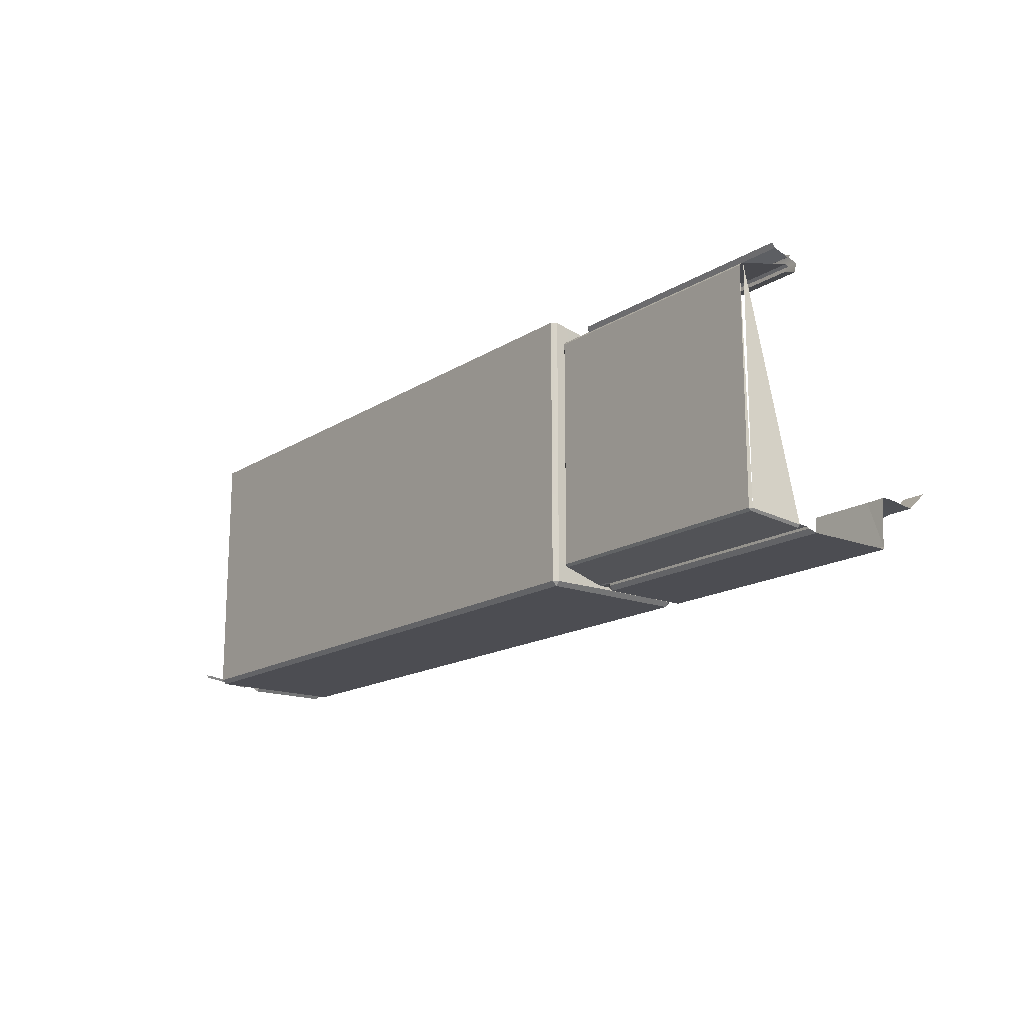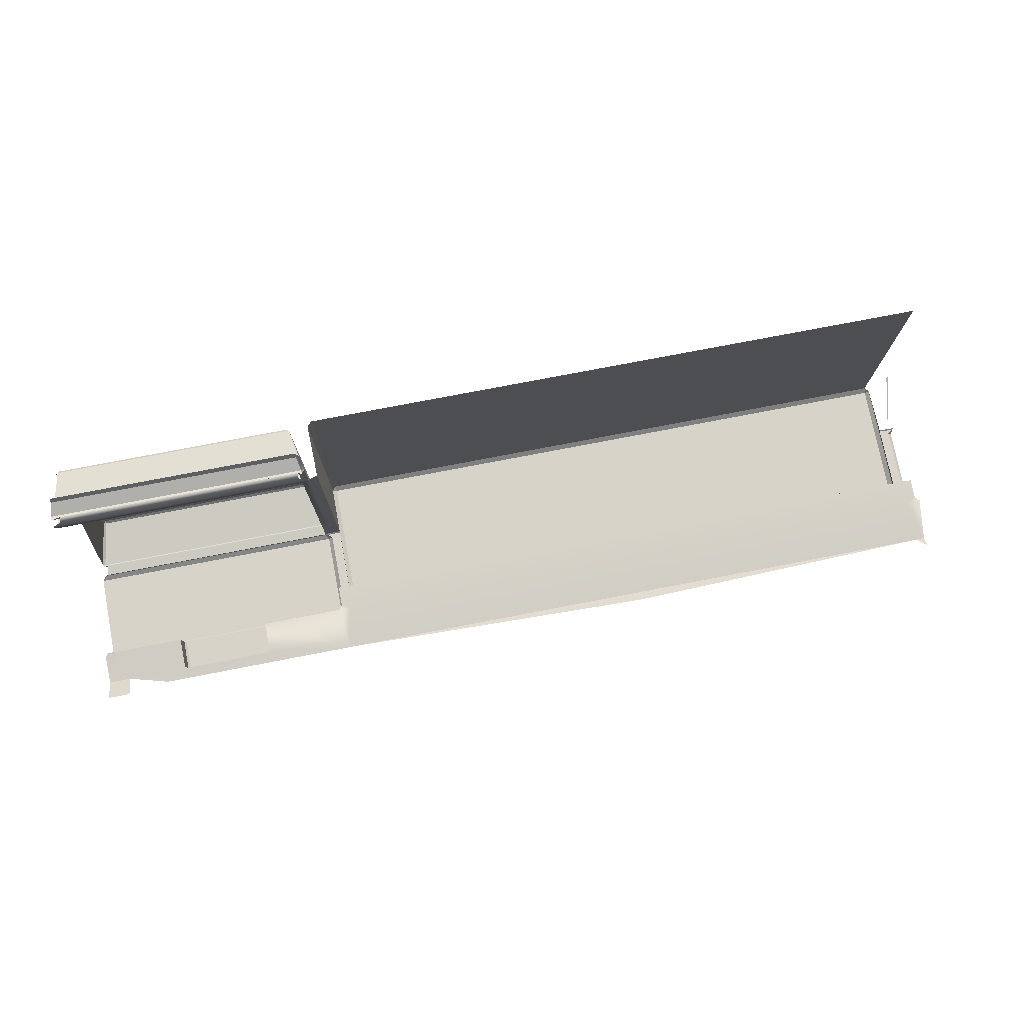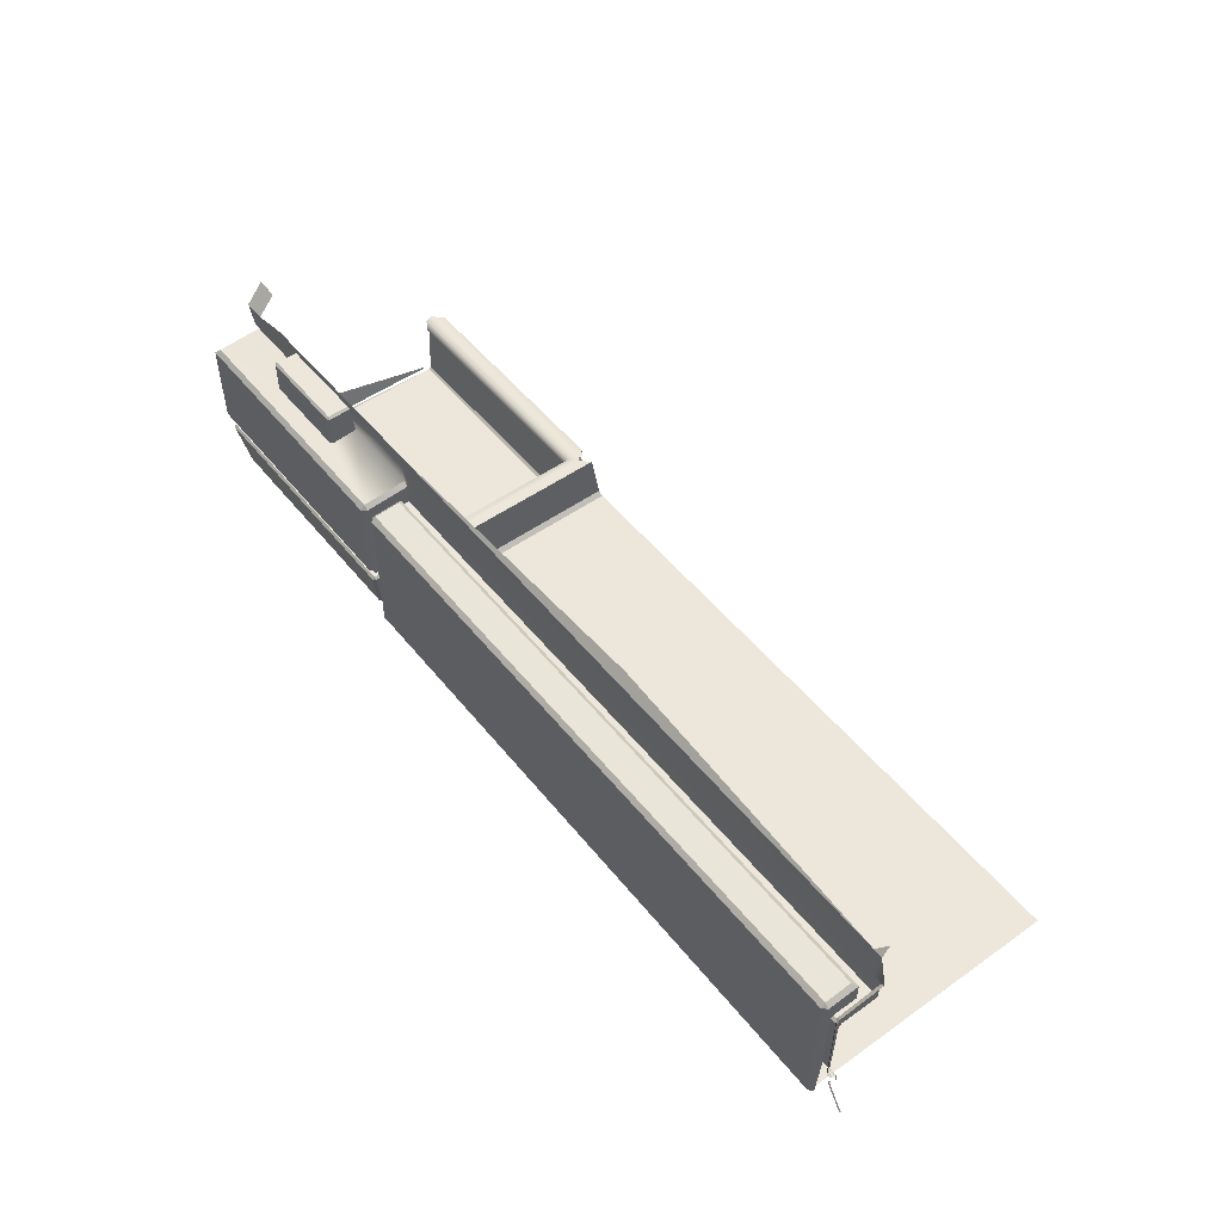
<metadata>
{"format":"obj","ext":"obj","renderer":"f3d","projection":"perspective","resolution":1024,"background":"white","views":[{"elev":-16.3,"azim":51.8,"up":"+Z"},{"elev":76.3,"azim":169.1,"up":"+Z"},{"elev":51.3,"azim":-127.5,"up":"+Y"}]}
</metadata>
<code>
o defaultMaterial.016
v 5.567 1.454 -6.722
v 5.392 1.457 -6.723
v 5.392 1.755 -6.77
v 5.605 1.482 -6.733
v 5.539 0.5298 -4.92
v 5.539 0.5298 -7.126
v 5.556 0.4075 -4.885
v 5.559 0.4317 -4.904
v 3.14 0.4317 -4.902
v 3.143 0.4076 -4.883
v 2.964 0.01557 -4.67
v 3.005 0.05652 -4.677
v 5.521 0.4317 -4.937
v 3.159 0.5298 -4.918
v 3.178 0.4317 -4.935
v 5.53 0.3156 -4.754
v 5.527 0.2894 -4.711
v 3.172 0.2876 -4.709
v 3.169 0.3141 -4.752
v 5.466 0.5301 -4.748
v 5.463 0.4774 -4.741
v 3.178 0.4755 -4.739
v 3.176 0.5282 -4.746
v 5.558 0.4773 -4.789
v 5.554 0.436 -4.813
v 3.145 0.4343 -4.811
v 3.141 0.4756 -4.787
v 5.564 0.5298 -4.846
v 3.094 0.5277 -4.858
v 5.463 0.4774 -4.741
v 5.558 0.4773 -4.789
v 3.141 0.4756 -4.787
v 3.178 0.4755 -4.739
v 5.605 1.755 -6.77
v 5.392 1.755 -6.77
v 5.392 1.942 -6.606
v 5.605 1.942 -6.606
v 3.159 0.5298 -4.918
v 5.539 0.5298 -4.92
v 5.564 0.5298 -4.846
v 3.094 0.5277 -4.858
v 3.133 0.3194 -4.719
v 3.172 0.2876 -4.709
v 5.605 1.755 -6.77
v 5.011 1.859 -6.781
v 3.005 0.05652 -4.677
v 3 0.5299 -4.763
v 5.491 -0.02809 -4.985
v 5.491 -0.02809 -7.061
v 5.578 0.4074 -7.139
v 3.229 -0.02656 -4.963
v 5.471 -0.02792 -4.965
v 5.556 0.4075 -4.885
v 3.143 0.4076 -4.883
v 5.521 0.4317 -7.109
v 5.521 0.4317 -4.937
v 5.559 0.4317 -4.904
v 5.559 0.4317 -7.142
v 3.145 0.4343 -4.811
v 5.554 0.436 -4.813
v 5.53 0.3156 -4.754
v 3.169 0.3141 -4.752
v 4.81 1.457 -6.723
v 4.81 1.736 -6.761
v 4.81 1.438 -6.963
v 5.564 1.428 -7.146
v 4.789 1.436 -6.984
v 5.467 -0.0478 -4.989
v 5.467 -0.0478 -7.057
v 5.491 -0.02809 -7.061
v 3.14 0.4317 -4.902
v 3.178 0.4317 -4.935
v 5.467 -0.0478 -4.989
v 5.471 -0.02792 -4.965
v 3.229 -0.02656 -4.963
v 3.232 -0.0478 -4.987
v 5.011 1.859 -6.781
v 4.789 1.757 -6.763
v 3.936 1.757 -6.758
v 3.094 1.86 -6.767
v 0 0.01557 -4.67
v 2.964 0.01557 -4.67
v 5.556 0.4076 -7.162
v 5.559 0.4317 -7.142
v 5.578 0.4074 -7.139
v 3.141 0.4756 -4.787
v 3.145 0.4343 -4.811
v 3.111 0.4354 -4.773
v 3.111 0.4354 -4.773
v 3.145 0.4343 -4.811
v 3.169 0.3141 -4.752
v 5.556 0.4076 -7.162
v 5.578 0.4074 -7.139
v 5.491 -0.02809 -7.061
v 5.471 -0.02792 -7.081
v 3.14 0.4317 -4.902
v 3.121 0.4075 -4.905
v 3.143 0.4076 -4.883
v 3.229 -0.02656 -4.963
v 3.143 0.4076 -4.883
v 3.121 0.4075 -4.905
v 3.208 -0.02809 -4.984
v 5.605 1.384 -7.186
v 5.605 0.571 -7.186
v 3.135 0.571 -7.186
v 3.136 1.383 -7.186
v 5.467 -0.0478 -7.057
v 5.471 -0.02792 -7.081
v 5.491 -0.02809 -7.061
v 3.006 1.86 -6.768
v 3.208 -0.02809 -4.984
v 3.135 0.571 -7.186
v 5.605 0.571 -7.186
v 5.564 0.5298 -7.148
v 3.16 0.5298 -7.149
v 5.539 0.5298 -7.126
v 5.521 0.4317 -7.109
v 3.178 0.4317 -7.109
v 3.159 0.5287 -7.127
v 3.006 1.86 -6.768
v 3.136 1.457 -6.723
v 3.006 1.457 -6.723
v 5.559 0.4317 -7.142
v 5.556 0.4076 -7.162
v 3.143 0.4075 -7.162
v 3.14 0.4317 -7.142
v 3.121 0.4075 -4.905
v 3.14 0.4317 -4.902
v 3.14 0.4317 -7.142
v 3.121 0.4075 -7.139
v 3.143 0.4075 -7.162
v 5.556 0.4076 -7.162
v 5.471 -0.02792 -7.081
v 3.228 -0.02792 -7.081
v 3.094 1.415 -6.723
v 3.208 -0.02809 -4.984
v 3.121 0.4075 -4.905
v 3.121 0.4075 -7.139
v 3.208 -0.02809 -7.061
v 3.002 0.05649 -7.149
v 3.005 0.5278 -7.107
v 5.471 -0.02792 -7.081
v 5.467 -0.0478 -7.057
v 3.232 -0.0478 -7.057
v 3.228 -0.02792 -7.081
v 2.965 0.01556 -7.145
v 3.002 0.05649 -7.149
v 3.006 1.223 -6.723
v 3.094 1.223 -6.723
v 3.006 1.223 -6.853
v 2.963 1.442 -6.895
v 3.006 1.403 -6.853
v 3.006 1.386 -7.145
v 2.965 1.427 -7.145
v 3.136 1.383 -7.186
v 3.095 1.386 -7.145
v 3.134 1.428 -7.146
v 2.965 1.427 -7.145
v 3.006 1.386 -7.145
v 2.966 1.385 -7.186
v 0 1.86 -6.771
v 0 1.953 -6.698
v 3.094 0.571 -7.147
v 3.095 1.386 -7.145
v 3.136 1.383 -7.186
v 3.135 0.571 -7.186
v 0 1.86 -6.771
v 0 1.457 -6.723
v 5.467 -0.0478 -4.989
v 3.232 -0.0478 -4.987
v 3.232 -0.0478 -7.057
v 5.467 -0.0478 -7.057
v 2.966 1.385 -7.186
v 3.006 1.386 -7.145
v 3.006 0.5275 -7.145
v 2.965 0.5277 -7.186
v 3.141 0.5415 -7.125
v 3.16 0.5298 -7.149
v 3.159 0.5287 -7.127
v 3.16 0.5298 -7.149
v 3.094 0.571 -7.147
v 3.135 0.571 -7.186
v 2.965 0.01556 -7.145
v 0 0.01556 -7.145
v 0 1.402 -6.853
v 3.006 1.403 -6.853
v 2.963 1.442 -6.895
v 0 1.442 -6.895
v 3.121 0.4075 -7.139
v 3.14 0.4317 -7.142
v 3.143 0.4075 -7.162
v 3.208 -0.02809 -7.061
v 3.121 0.4075 -7.139
v 3.143 0.4075 -7.162
v 3.228 -0.02792 -7.081
v 2.965 1.427 -7.145
v 2.966 1.385 -7.186
v 0 1.385 -7.186
v 0 1.427 -7.147
v 3.232 -0.0478 -7.057
v 3.208 -0.02809 -7.061
v 3.228 -0.02792 -7.081
v 3.16 0.5298 -7.149
v 5.564 0.5298 -7.148
v 3.159 0.5287 -7.127
v 3.178 0.4317 -7.109
v 3.14 0.4317 -7.142
v 3.159 0.5298 -4.918
v 3.159 0.5298 -7.114
v 3.178 0.4317 -7.109
v 3.178 0.4317 -4.935
v 3.178 0.4317 -4.935
v 3.14 0.4317 -4.902
v 2.966 1.385 -7.186
v 2.965 0.5277 -7.186
v 0 0.5277 -7.186
v 0 1.385 -7.186
v 3.094 1.223 -7.081
v 3.095 1.386 -7.145
v 3.094 1.198 -7.105
v 3.094 1.223 -7.081
v 3.006 1.223 -7.081
v 3.006 1.198 -7.105
v 3.006 1.386 -7.145
v 3.006 1.223 -7.081
v 3.208 -0.02809 -4.984
v 3.208 -0.02809 -7.061
v 3.232 -0.0478 -7.057
v 3.232 -0.0478 -4.987
v 2.965 0.05664 -7.186
v 2.965 0.01556 -7.145
v 0 0.01556 -7.145
v 0 0.05664 -7.186
v 3.094 1.223 -6.723
v 3.006 1.223 -6.723
v 3.006 1.223 -6.723
v 0 1.223 -6.723
v 0 1.223 -6.853
v 0 1.223 -6.723
v 0 1.402 -6.853
v 0 1.223 -6.853
v 3.006 1.223 -6.853
v 3.006 1.403 -6.853
v 0 1.427 -7.147
v 0 1.442 -6.895
v 2.963 1.442 -6.895
v 2.965 1.427 -7.145
v 0 0.05664 -7.186
v 2.965 0.05664 -7.186
v 3.094 1.415 -6.723
v 3.136 1.457 -6.723
v 3.134 1.428 -7.146
v 3.095 1.386 -7.145
v 3.134 1.428 -7.146
v 3.936 1.435 -6.984
v 3.916 1.436 -6.963
v 3.134 1.428 -7.146
v 3.136 1.457 -6.723
v 3.916 1.457 -6.723
v 5.567 1.454 -6.722
v 5.564 1.428 -7.146
v 5.392 1.457 -6.723
v 3.916 1.736 -6.756
v 4.81 1.438 -6.963
v 4.789 1.436 -6.984
v 4.789 1.736 -6.984
v 4.81 1.736 -6.963
v 4.789 1.757 -6.963
v 4.789 1.736 -6.984
v 3.936 1.736 -6.984
v 3.936 1.757 -6.963
v 4.81 1.736 -6.963
v 4.789 1.757 -6.963
v 4.789 1.757 -6.763
v 4.81 1.736 -6.761
v 3.916 1.736 -6.963
v 3.936 1.736 -6.984
v 3.936 1.435 -6.984
v 3.916 1.436 -6.963
v 3.936 1.757 -6.963
v 3.916 1.736 -6.963
v 3.916 1.736 -6.756
v 3.936 1.757 -6.758
v 4.81 1.457 -6.723
v 4.81 1.438 -6.963
v 4.81 1.736 -6.963
v 4.81 1.736 -6.761
v 4.789 1.757 -6.763
v 4.789 1.757 -6.963
v 3.936 1.757 -6.963
v 3.936 1.757 -6.758
v 3.916 1.457 -6.723
v 3.916 1.736 -6.756
v 3.916 1.736 -6.963
v 3.916 1.436 -6.963
v 3.936 1.435 -6.984
v 3.936 1.736 -6.984
v 4.789 1.736 -6.984
v 4.789 1.436 -6.984
v 4.789 1.757 -6.963
v 4.81 1.736 -6.963
v 4.789 1.736 -6.984
v 3.916 1.736 -6.963
v 3.936 1.757 -6.963
v 3.936 1.736 -6.984
v 3.936 1.435 -6.984
v 3.916 1.457 -6.723
v -3.094 1.86 -6.767
v -2.964 0.01557 -4.67
v -3.094 1.953 -6.694
v -3.094 1.86 -6.767
v -3.006 1.86 -6.768
v -3.006 1.86 -6.768
v -3.006 1.457 -6.723
v -3.136 1.457 -6.723
v -3.094 1.415 -6.723
v -3.002 0.05649 -7.149
v -3.005 0.5278 -7.107
v -3.006 0.5275 -7.145
v -3.006 1.223 -6.723
v -3.006 1.223 -6.853
v -3.094 1.223 -6.723
v -2.963 1.442 -6.895
v -2.965 1.427 -7.145
v -3.006 1.386 -7.145
v -3.006 1.403 -6.853
v -3.136 1.383 -7.186
v -3.134 1.428 -7.146
v -3.095 1.386 -7.145
v -2.965 1.427 -7.145
v -2.966 1.385 -7.186
v -3.006 1.386 -7.145
v -3.094 0.571 -7.147
v -3.135 0.571 -7.186
v -3.136 1.383 -7.186
v -3.095 1.386 -7.145
v -2.966 1.385 -7.186
v -2.965 0.5277 -7.186
v -3.006 0.5275 -7.145
v -3.006 1.386 -7.145
v -3.094 0.571 -7.147
v -3.094 0.571 -7.123
v -3.141 0.5414 -7.125
v -3.16 0.5298 -7.149
v -3.16 0.5298 -7.149
v -3.135 0.571 -7.186
v -3.094 0.571 -7.147
v -2.965 0.01556 -7.145
v -2.963 1.442 -6.895
v -3.006 1.403 -6.853
v -3.121 0.4075 -7.139
v -3.143 0.4075 -7.162
v -3.14 0.4317 -7.142
v -3.208 -0.02809 -7.061
v -3.228 -0.02792 -7.081
v -3.143 0.4075 -7.162
v -3.121 0.4075 -7.139
v -2.965 1.427 -7.145
v -2.966 1.385 -7.186
v -3.232 -0.0478 -7.057
v -3.228 -0.02792 -7.081
v -3.208 -0.02809 -7.061
v -2.965 0.05664 -7.186
v -2.965 0.01556 -7.145
v -3.002 0.05649 -7.149
v -3.159 0.5298 -7.114
v -3.178 0.4317 -7.109
v -3.159 0.5287 -7.127
v -2.966 1.385 -7.186
v -2.965 0.5277 -7.186
v -3.094 1.223 -7.081
v -3.095 1.386 -7.145
v -3.094 1.415 -6.723
v -3.094 1.223 -6.723
v -3.006 1.223 -7.081
v -3.094 1.223 -7.081
v -3.006 1.223 -7.081
v -3.006 1.223 -6.853
v -3.006 1.403 -6.853
v -3.006 1.386 -7.145
v -2.965 0.05664 -7.186
v -2.965 0.01556 -7.145
v -3.006 1.223 -6.723
v -3.094 1.223 -6.723
v -2.965 0.05664 -7.186
v -3.002 0.05649 -7.149
v -3.006 1.223 -6.723
v -3.006 1.403 -6.853
v -3.006 1.223 -6.853
v -2.965 1.427 -7.145
v -2.963 1.442 -6.895
v -2.965 0.05664 -7.186
v -3.094 1.415 -6.723
v -3.095 1.386 -7.145
v -3.134 1.428 -7.146
v -3.136 1.457 -6.723
v 4.81 1.736 -6.761
v 4.81 1.457 -6.723
v 5.392 1.457 -6.723
v 5.564 1.428 -7.146
v 4.81 1.438 -6.963
v 5.392 1.755 -6.77
v 4.81 1.736 -6.761
v 3.136 1.383 -7.186
v 3.134 1.428 -7.146
v 5.564 1.428 -7.146
v 5.605 1.384 -7.186
v 3.006 0.5275 -7.145
v 3.006 1.386 -7.145
v 3.006 1.198 -7.105
v 3.005 0.5388 -7.119
v -3.005 0.5388 -7.119
v -3.006 0.5275 -7.145
v -3.005 0.5278 -7.107
v 3.006 1.198 -7.105
v 3.094 1.198 -7.105
v 3.094 0.571 -7.123
v 3.005 0.5388 -7.119
v 3.094 0.571 -7.147
v 3.094 0.571 -7.123
v -3.094 1.198 -7.105
v -3.006 1.198 -7.105
v -3.005 0.5388 -7.119
v -3.094 0.571 -7.123
v -3.094 0.571 -7.147
v -3.095 1.386 -7.145
v -3.094 1.198 -7.105
v -3.094 0.571 -7.123
v 3.094 1.223 -7.081
v 3.094 1.198 -7.105
v 3.006 1.198 -7.105
v 3.006 1.223 -7.081
v -3.094 1.198 -7.105
v -3.094 1.223 -7.081
v -3.006 1.223 -7.081
v -3.006 1.198 -7.105
v 3.006 1.403 -6.853
v 3.006 1.223 -6.853
v -3.006 1.198 -7.105
v 3.094 1.223 -6.723
v 3.094 1.415 -6.723
v -3.094 1.198 -7.105
v 3.141 0.5415 -7.125
v 3.159 0.5298 -7.114
v 3.094 0.5277 -7.112
v 3.094 0.54 -7.124
v 3.005 0.5278 -7.107
v 3.005 0.5388 -7.119
v -3.159 0.5298 -7.114
v -3.141 0.5414 -7.125
v -3.094 0.54 -7.124
v -3.094 0.5277 -7.112
v -3.005 0.5388 -7.119
v -3.005 0.5278 -7.107
v 3.094 0.5277 -4.858
v 3.094 0.5277 -7.112
v 3.159 0.5298 -7.114
v 3.159 0.5298 -4.918
v 3.005 0.5278 -7.107
v 3 0.5299 -4.763
v 3.141 0.5415 -7.125
v 3.094 0.54 -7.124
v -3.094 0.54 -7.124
v -3.141 0.5414 -7.125
v 3.141 0.5415 -7.125
v 3.159 0.5287 -7.127
v 3.159 0.5298 -7.114
v -3.141 0.5414 -7.125
v -3.159 0.5298 -7.114
v -3.159 0.5287 -7.127
v 3.005 0.5278 -7.107
v 2.965 0.05664 -7.186
v 3.002 0.05649 -7.149
v 2.965 0.01556 -7.145
v 2.965 0.05664 -7.186
v 3.002 0.05649 -7.149
v 3.005 0.5278 -7.107
v 3.002 0.05649 -7.149
v 3.006 0.5275 -7.145
v 3.159 0.5287 -7.127
v 3.094 0.571 -7.123
v 3.094 0.571 -7.147
v -3.159 0.5287 -7.127
f 48 49 50
f 54 51 52
f 52 53 54
f 62 59 60
f 60 61 62
f 72 71 57
f 57 56 72
f 83 84 85
f 86 87 88
f 96 97 98
f 106 103 104
f 104 105 106
f 130 127 128
f 128 129 130
f 134 131 132
f 132 133 134
f 139 136 137
f 137 138 139
f 148 149 150
f 155 156 157
f 158 159 160
f 172 169 170
f 170 171 172
f 180 181 182
f 184 183 82
f 82 81 184
f 189 190 191
f 207 206 55
f 55 58 207
f 211 208 209
f 209 210 211
f 213 212 206
f 206 207 213
f 217 214 215
f 215 216 217
f 150 149 221
f 221 222 150
f 229 226 227
f 227 228 229
f 233 230 231
f 231 232 233
f 150 238 239
f 239 148 150
f 243 240 241
f 241 242 243
f 247 244 245
f 245 246 247
f 249 248 216
f 216 215 249
f 260 261 262
f 267 264 265
f 265 266 267
f 271 268 269
f 269 270 271
f 275 272 273
f 273 274 275
f 279 276 277
f 277 278 279
f 283 280 281
f 281 282 283
f 287 284 285
f 285 286 287
f 291 288 289
f 289 290 291
f 295 292 293
f 293 294 295
f 299 296 297
f 297 298 299
f 300 301 302
f 303 304 305
f 320 321 322
f 327 328 329
f 330 331 332
f 345 346 347
f 309 348 184
f 184 81 309
f 351 352 353
f 363 364 365
f 370 369 217
f 217 216 370
f 376 322 321
f 321 375 376
f 380 377 378
f 378 379 380
f 382 381 233
f 233 232 382
f 239 238 321
f 321 320 239
f 241 240 388
f 388 389 241
f 245 244 390
f 390 391 245
f 216 248 392
f 392 370 216
f 438 225 224
f 224 437 438
f 472 473 474
f 4 1 2
f 2 3 4
f 10 7 8
f 8 9 10
f 15 13 5
f 5 14 15
f 19 16 17
f 17 18 19
f 23 20 21
f 21 22 23
f 27 24 25
f 25 26 27
f 29 28 20
f 20 23 29
f 33 30 31
f 31 32 33
f 37 34 35
f 35 36 37
f 41 38 39
f 39 40 41
f 3 2 63
f 63 64 3
f 65 66 67
f 68 69 70
f 76 73 74
f 74 75 76
f 80 77 78
f 78 79 80
f 42 89 90
f 90 91 42
f 91 43 42
f 95 92 93
f 93 94 95
f 102 99 100
f 100 101 102
f 107 108 109
f 111 76 75
f 115 112 113
f 113 114 115
f 119 116 117
f 117 118 119
f 122 120 80
f 80 121 122
f 126 123 124
f 124 125 126
f 122 121 135
f 141 47 46
f 46 140 141
f 145 142 143
f 143 144 145
f 147 12 11
f 11 146 147
f 154 151 152
f 152 153 154
f 110 161 162
f 166 163 164
f 164 165 166
f 168 167 120
f 120 122 168
f 176 173 174
f 174 175 176
f 177 178 179
f 188 185 186
f 186 187 188
f 195 192 193
f 193 194 195
f 199 196 197
f 197 198 199
f 200 201 202
f 205 203 204
f 204 6 205
f 218 219 220
f 223 224 225
f 122 135 234
f 234 235 122
f 168 122 236
f 236 237 168
f 253 250 251
f 251 252 253
f 67 66 254
f 254 255 67
f 259 256 257
f 257 258 259
f 263 80 79
f 306 257 256
f 80 263 307
f 307 121 80
f 312 311 310
f 308 313 314
f 314 315 308
f 314 316 315
f 317 318 319
f 326 323 324
f 324 325 326
f 162 161 312
f 336 333 334
f 334 335 336
f 313 167 168
f 168 314 313
f 340 337 338
f 338 339 340
f 344 341 342
f 342 343 344
f 350 185 188
f 188 349 350
f 357 354 355
f 355 356 357
f 359 358 199
f 199 198 359
f 360 361 362
f 366 367 368
f 374 371 372
f 372 373 374
f 384 316 314
f 314 383 384
f 338 385 386
f 386 339 338
f 387 314 168
f 168 237 387
f 396 393 394
f 394 395 396
f 4 3 44
f 77 397 78
f 401 398 399
f 399 400 401
f 45 402 403
f 407 404 405
f 405 406 407
f 411 408 409
f 409 410 411
f 412 413 414
f 418 415 416
f 416 417 418
f 220 219 419
f 419 420 220
f 424 421 422
f 422 423 424
f 428 425 426
f 426 427 428
f 432 429 430
f 430 431 432
f 436 433 434
f 434 435 436
f 377 380 439
f 219 218 440
f 440 441 219
f 442 372 371
f 446 443 444
f 444 445 446
f 448 446 445
f 445 447 448
f 452 449 450
f 450 451 452
f 454 452 451
f 451 453 454
f 458 455 456
f 456 457 458
f 460 459 456
f 456 455 460
f 461 462 417
f 463 464 424
f 424 423 463
f 462 418 417
f 465 466 467
f 468 469 470
f 408 411 471
f 439 380 413
f 413 412 439
f 476 475 176
f 176 175 476
f 477 478 479
f 210 209 480
f 177 481 482
f 482 178 177
f 344 343 483

</code>
